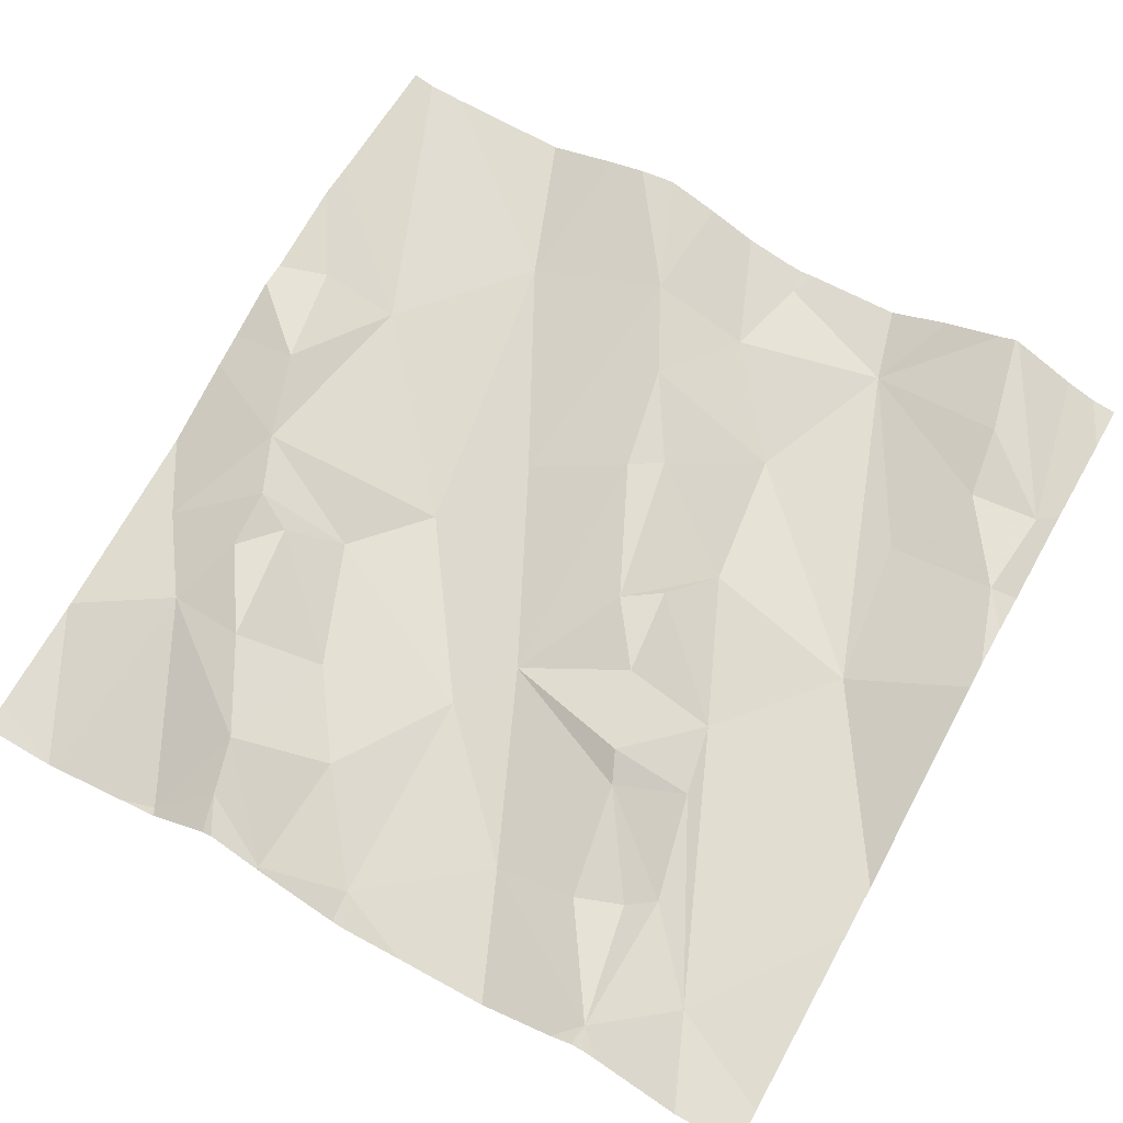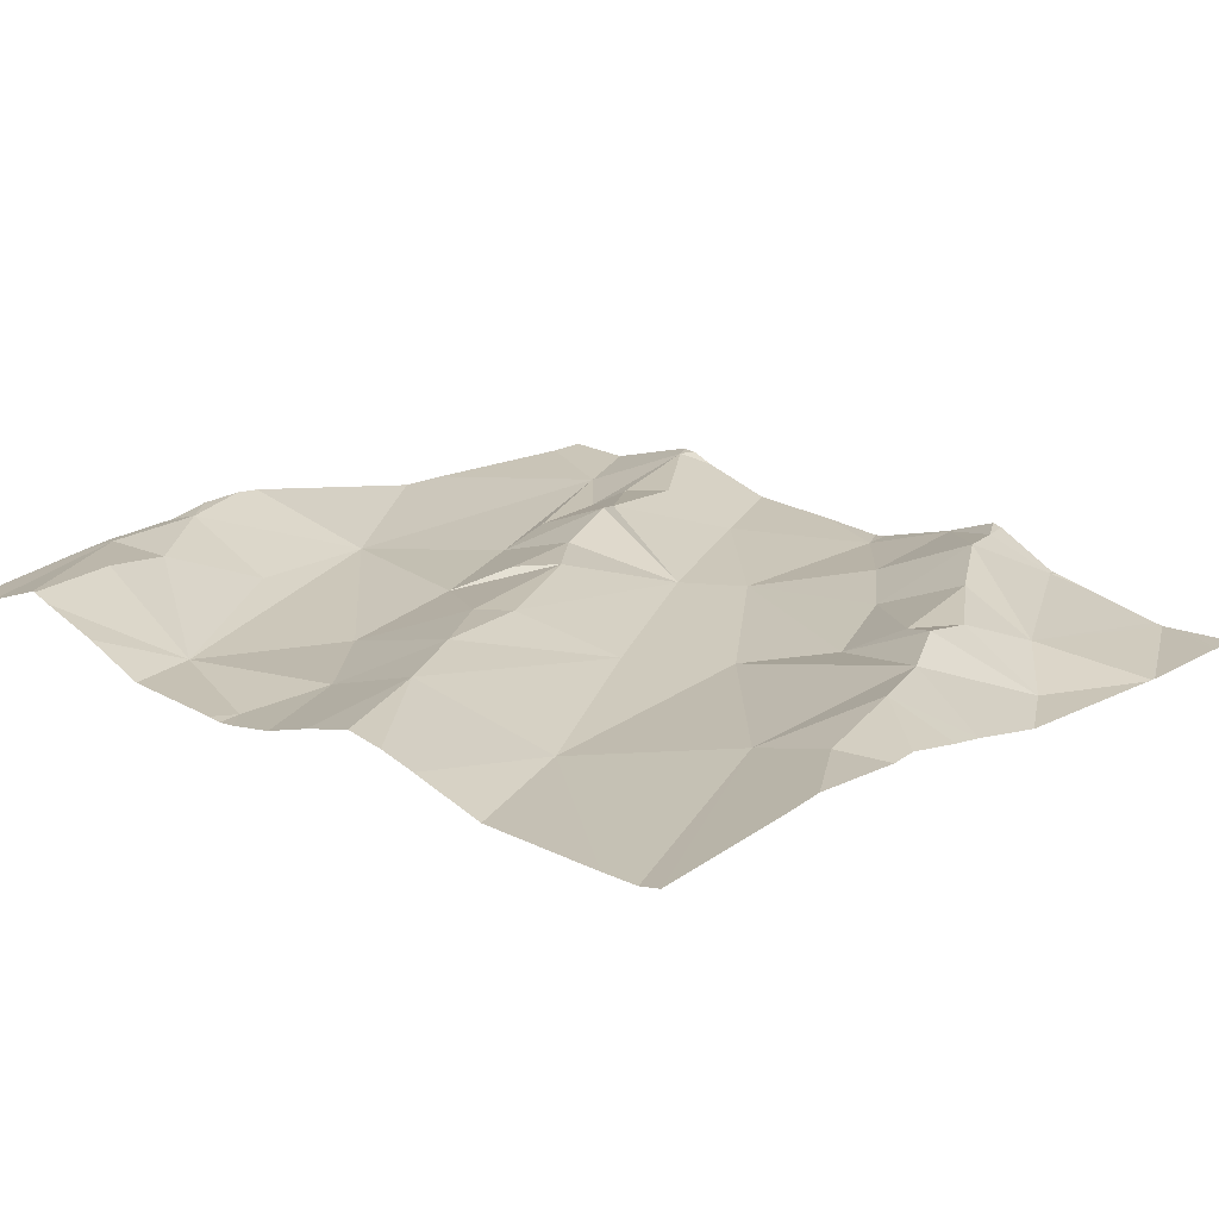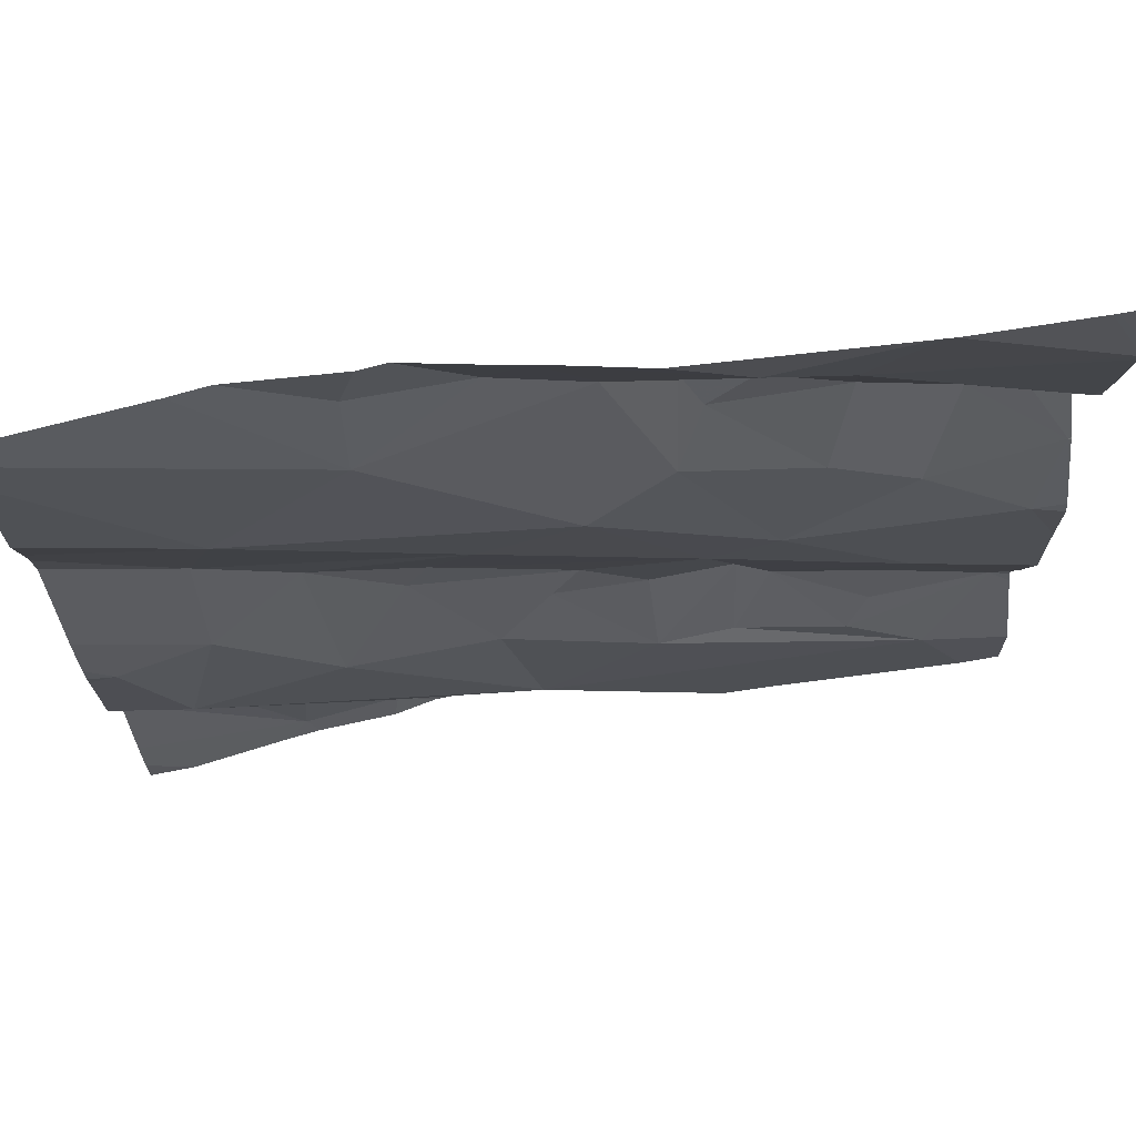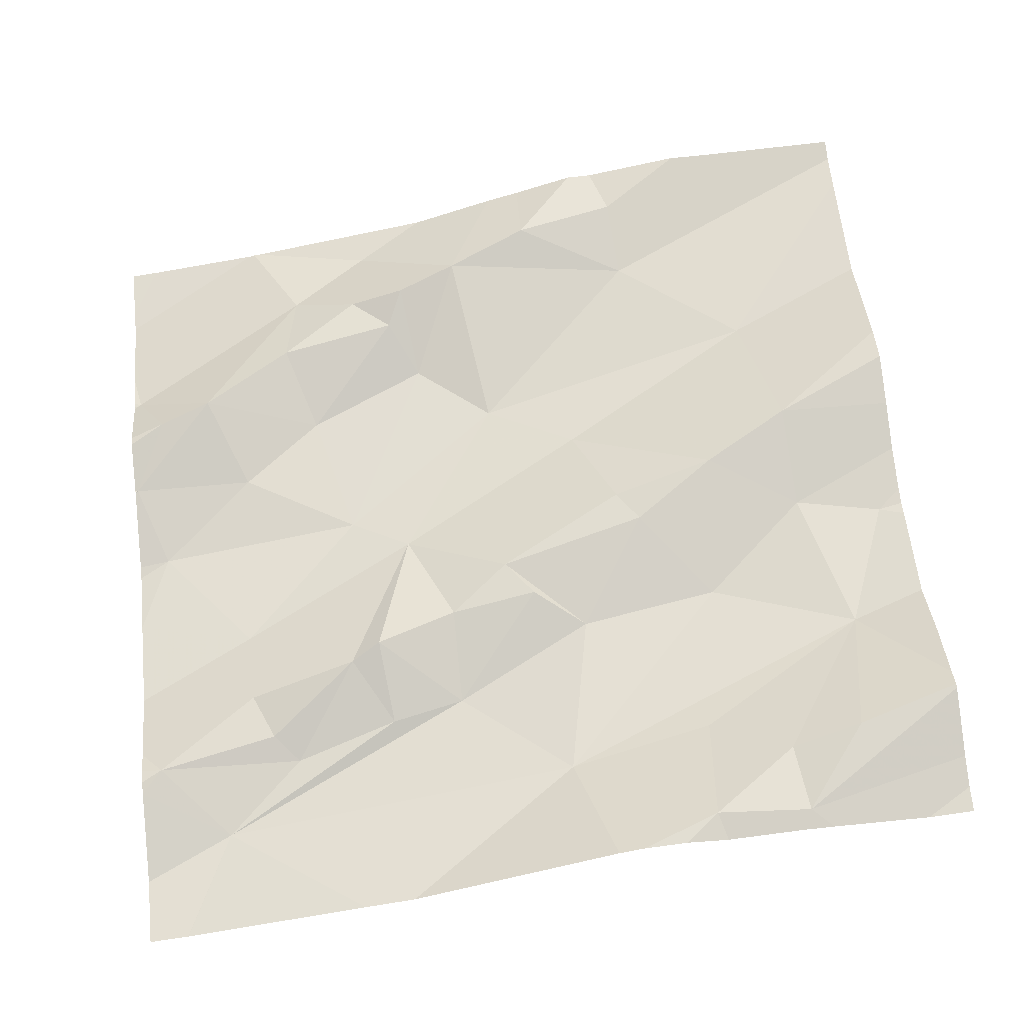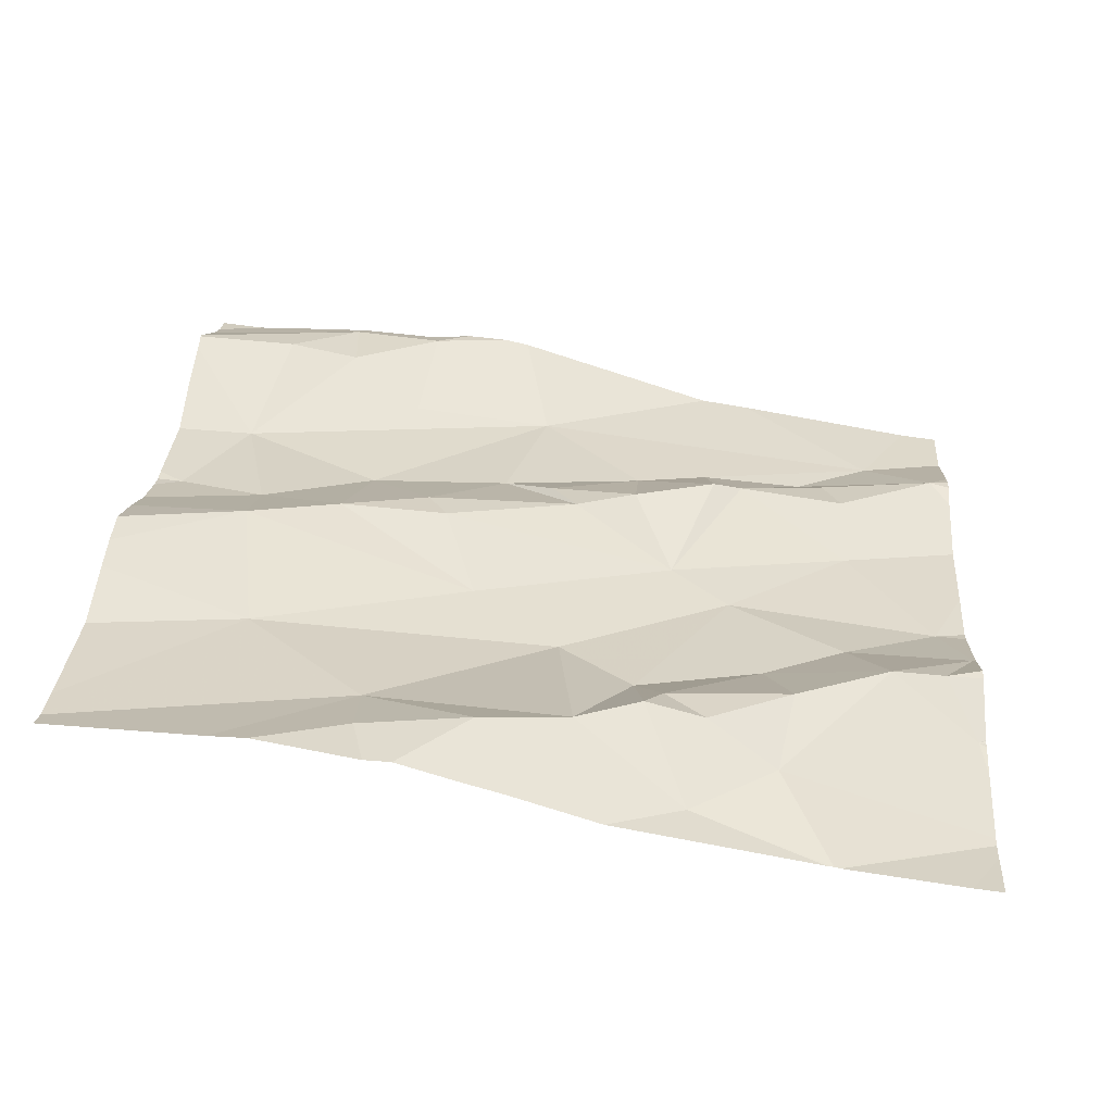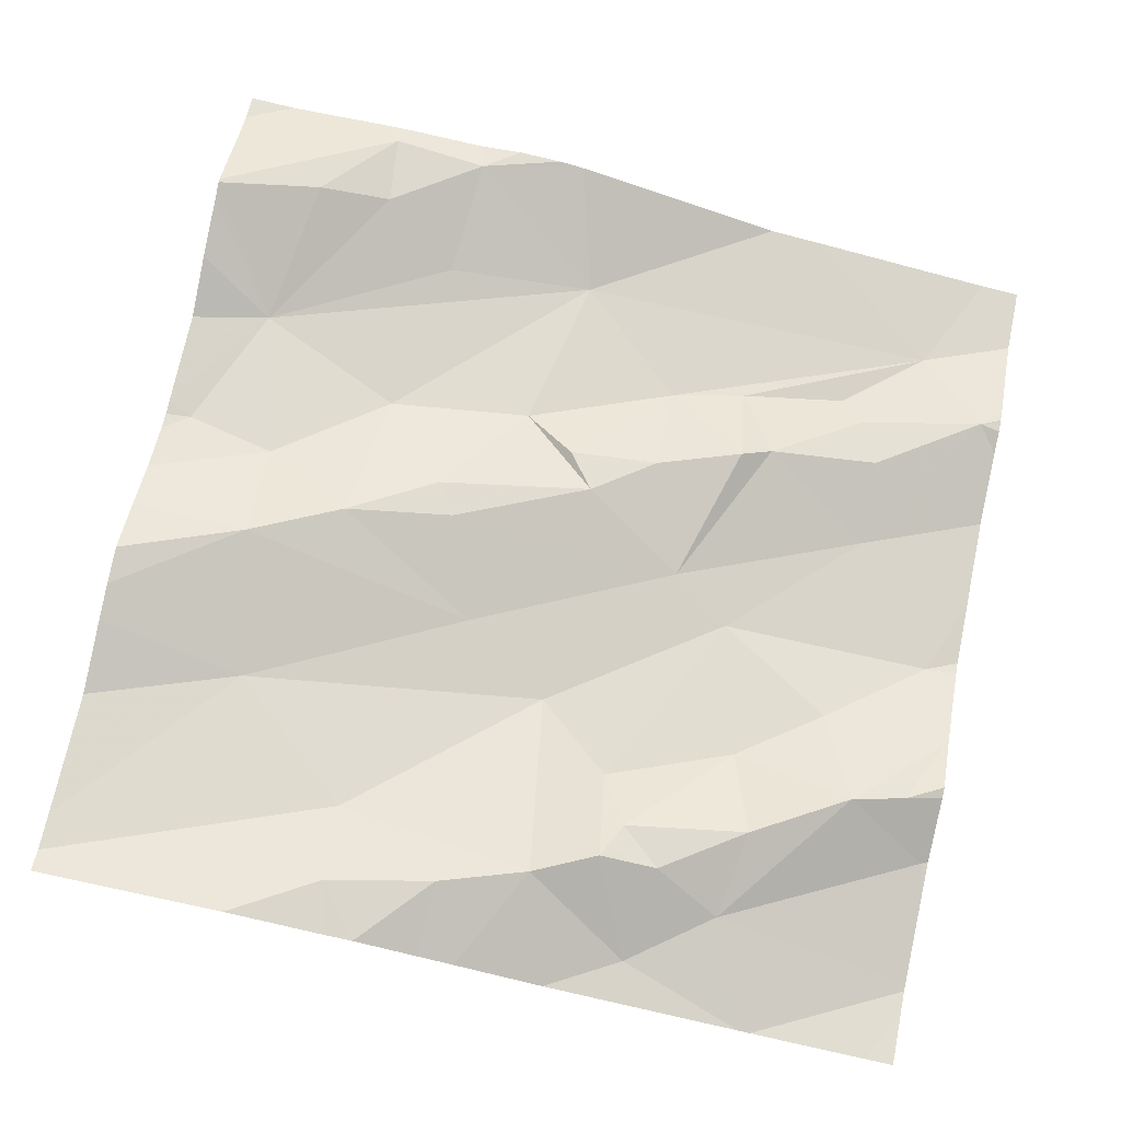
<metadata>
{"format":"obj","ext":"obj","renderer":"f3d","projection":"perspective","resolution":1024,"background":"white","views":[{"elev":59.3,"azim":-60.7,"up":"+Z"},{"elev":27.7,"azim":131.5,"up":"+Z"},{"elev":73.8,"azim":163.3,"up":"+Y"},{"elev":58.1,"azim":-6.2,"up":"+Z"},{"elev":33.7,"azim":-176.1,"up":"+Z"},{"elev":74.9,"azim":-168.2,"up":"+Z"}]}
</metadata>
<code>
v -60.02 292.1 502.1
v -60.75 292.4 502
v -60.93 292 502
v -60.02 292.3 502.1
v -60.02 291.7 502.1
v -60.82 292.1 502
v -60.69 292 502
v -60.02 292.1 502.1
v -60.02 291.9 502.1
v -60.83 291.9 502
v -60.83 291.8 502
v -60.71 291.8 502
v -60.81 291.8 502
v -60.96 292.3 502
v -60.02 292.5 502.1
v -60.02 292 502.1
v -60.02 291.9 502.1
v -60.44 292.5 502.1
v -60.02 292 502.1
v -60.02 291.6 502.1
v -60.95 291.7 502
v -60.93 292.2 502
v -60.02 291.8 502.1
v -60.02 291.7 502.1
v -60.78 291.7 502
v -60.87 291.6 501.9
v -60.58 291.8 502
v -60.42 291.8 502
v -60.46 291.7 502
v -60.66 291.8 502
v -60.02 291.6 502.1
v -60.94 292.5 502
v -60.02 291.8 502.1
v -60.02 291.7 502.1
v -60.67 291.8 502
v -60.23 292.5 502.1
v -60.87 292.2 502
v -60.73 292.2 502
v -60.97 292.1 502
v -60.63 292 502
v -60.59 292.2 502
v -60.51 292.2 502
v -60.18 292.2 502.1
v -60.15 292.1 502.1
v -60.41 292.1 502
v -60.31 292.3 502.1
v -60.32 292.4 502.1
v -60.61 292.3 502.1
v -60.65 292.4 502
v -60.53 292.4 502.1
v -60.67 292.3 502.1
v -60.13 291.6 502.1
v -60.07 291.5 502.1
v -60.2 291.6 502.1
v -60.48 292.5 502.1
v -60.31 291.6 502.1
v -60.1 291.8 502.1
v -60.26 291.9 502
v -60.14 292 502.1
v -60.63 292.3 502.1
v -60.76 292.3 502
v -60.57 292.5 502
v -60.42 291.5 502
v -60.18 291.5 502.1
v -60.72 291.5 502
v -60.09 291.5 502.1
v -60.3 291.5 502.1
v -60.04 291.9 502.1
v -60.25 292 502.1
v -60.02 292.5 502.1
v -60.21 291.5 502.1
v -60.66 291.5 502
v -60.8 292.5 502
v -60.21 291.6 502.1
v -60.29 291.7 502
v -60.34 292 502.1
v -60.51 291.9 502
v -60.37 292 502.1
v -60.44 292.4 502.1
v -60.35 291.5 502.1
v -60.39 291.5 502.1
v -60.48 291.9 502
v -60.58 291.9 502
v -60.97 292.4 502
v -60.97 292.4 502
v -60.97 292 501.9
v -60.97 292 501.9
v -60.97 291.9 501.9
v -60.97 291.8 501.9
v -60.97 292.3 502
v -60.97 292.3 502
v -60.97 292.3 502
v -60.97 292.3 502
v -60.97 292.3 502
v -60.97 291.7 502
v -60.97 291.7 502
v -60.97 292.2 502
v -60.97 292.4 502
v -60.97 291.8 502
v -60.97 292.2 502
v -60.97 291.7 502
v -60.19 292.5 502.1
v -60.37 292.5 502.1
v -60.97 291.7 502
v -60.97 291.6 501.9
v -60.97 292.1 502
v -60.97 292.1 502
v -60.97 292.1 502
v -60.97 292.1 502
v -60.02 292.2 502.1
v -60.02 292.2 502.1
v -60.02 292.4 502.1
v -60.02 291.5 502.1
v -60.02 291.5 502.1
v -60.93 291.5 501.9
v -60.93 291.5 501.9
v -60.97 291.5 501.9
v -60.34 292.5 502.1
v -60.79 292.5 502
v -60.81 292.5 502
v -60.93 292.5 502
v -60.04 292.5 502.1
v -60.97 292.5 502
f 84 2 73
f 122 46 70
f 7 6 3
f 10 3 88
f 12 11 13
f 121 84 120
f 120 84 73
f 112 43 4
f 22 14 92
f 21 10 89
f 12 10 11
f 111 44 1
f 26 25 21
f 28 27 29
f 12 25 30
f 27 30 26
f 12 13 25
f 119 49 62
f 110 43 44
f 116 26 105
f 21 11 10
f 13 11 21
f 25 26 30
f 25 13 21
f 35 30 27
f 118 47 36
f 26 21 96
f 37 2 14
f 37 6 38
f 4 43 110
f 39 3 6
f 7 3 10
f 10 12 40
f 14 2 85
f 87 39 108
f 15 46 43
f 115 26 116
f 39 22 100
f 114 20 113
f 29 27 26
f 29 26 65
f 37 39 6
f 6 7 38
f 41 38 7
f 40 7 10
f 42 7 40
f 32 84 121
f 44 43 45
f 47 46 102
f 49 48 50
f 49 51 48
f 52 54 24
f 54 56 67
f 58 57 59
f 37 14 22
f 42 50 41
f 48 51 60
f 2 51 49
f 38 61 37
f 113 20 53
f 19 68 16
f 57 52 5
f 49 50 55
f 59 69 58
f 103 79 47
f 81 56 63
f 9 57 23
f 28 29 58
f 53 31 66
f 18 79 103
f 52 74 54
f 57 75 74
f 69 44 45
f 77 76 78
f 42 45 43
f 79 50 46
f 52 57 74
f 58 29 57
f 46 15 70
f 57 68 59
f 80 56 81
f 110 44 111
f 62 49 55
f 64 54 71
f 56 75 29
f 55 50 79
f 54 74 56
f 29 75 57
f 56 29 63
f 28 82 27
f 83 27 82
f 35 12 30
f 38 60 61
f 83 77 40
f 77 82 28
f 50 48 41
f 48 60 41
f 42 46 50
f 61 60 51
f 12 35 40
f 69 45 78
f 28 58 76
f 41 60 38
f 77 83 82
f 79 46 47
f 103 47 118
f 43 46 42
f 78 76 69
f 55 79 18
f 28 76 77
f 45 40 78
f 37 22 39
f 69 76 58
f 37 61 2
f 51 2 61
f 73 49 119
f 44 69 59
f 44 59 19
f 40 77 78
f 56 74 75
f 15 43 112
f 35 83 40
f 27 83 35
f 41 7 42
f 40 45 42
f 36 47 102
f 85 2 84
f 71 54 67
f 86 3 87
f 8 44 19
f 67 56 80
f 87 3 39
f 102 46 122
f 88 3 86
f 89 10 88
f 1 44 8
f 90 14 91
f 23 57 33
f 72 29 65
f 91 14 85
f 92 14 93
f 9 68 57
f 93 14 94
f 94 14 90
f 32 98 84
f 17 68 9
f 95 21 101
f 96 21 95
f 66 54 64
f 97 22 92
f 63 29 72
f 16 68 17
f 66 31 54
f 99 21 89
f 100 22 97
f 19 59 68
f 101 21 104
f 73 2 49
f 33 57 34
f 116 105 117
f 104 21 99
f 34 57 5
f 65 26 115
f 105 26 96
f 53 20 31
f 106 39 109
f 107 39 106
f 5 52 24
f 24 54 31
f 108 39 107
f 109 39 100
f 123 98 32

</code>
